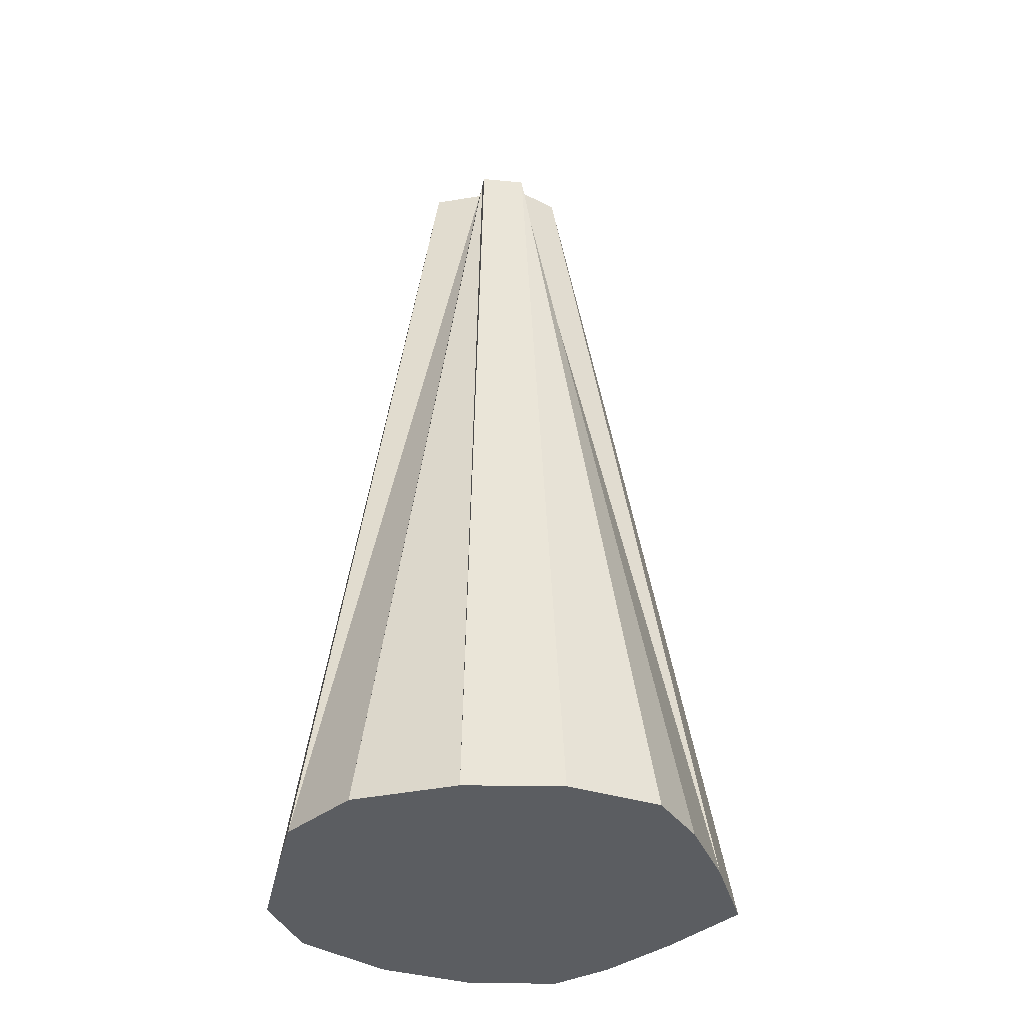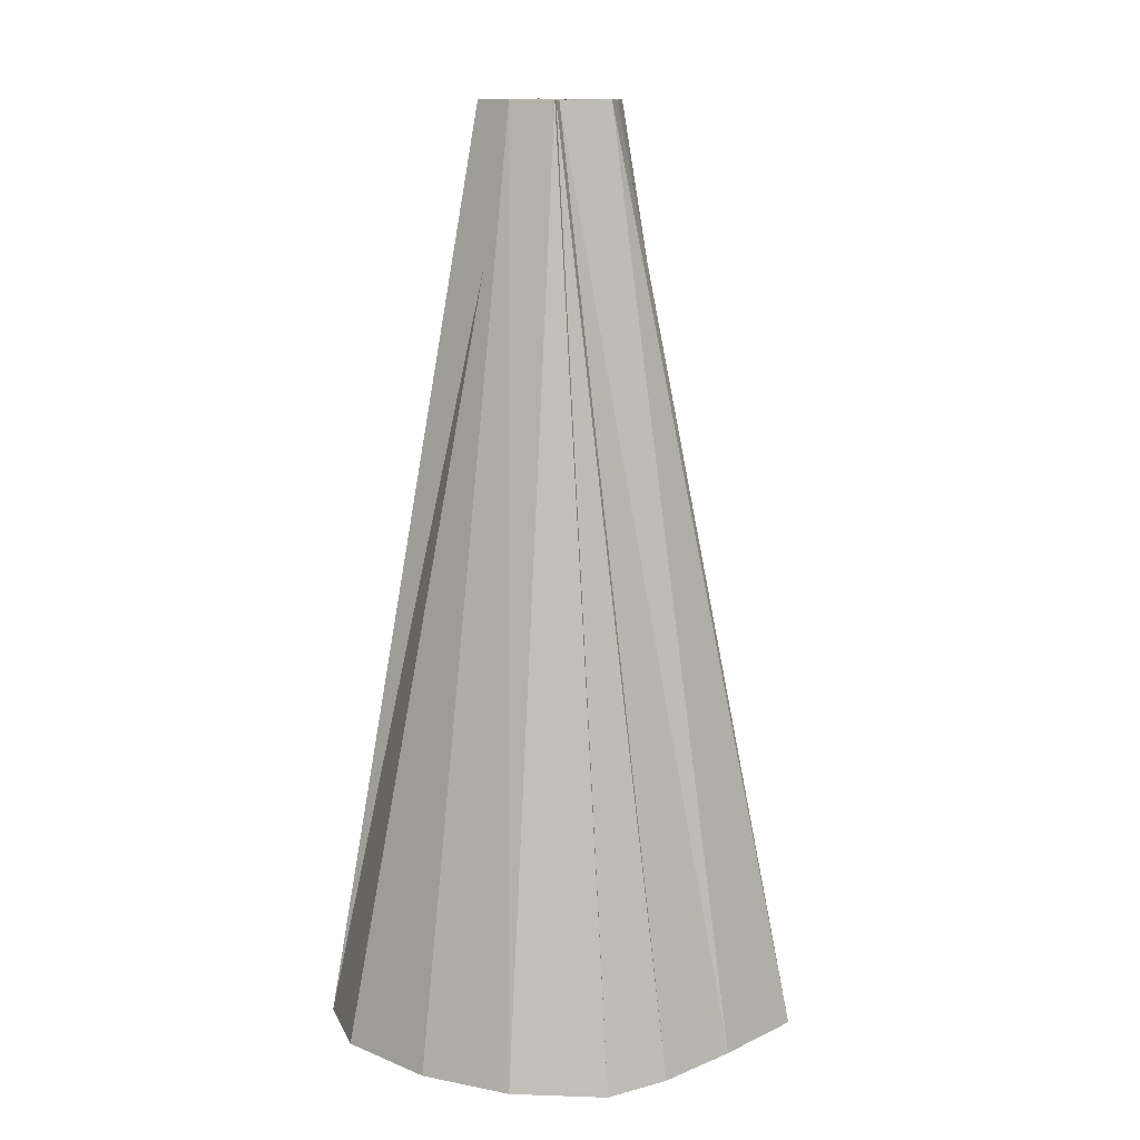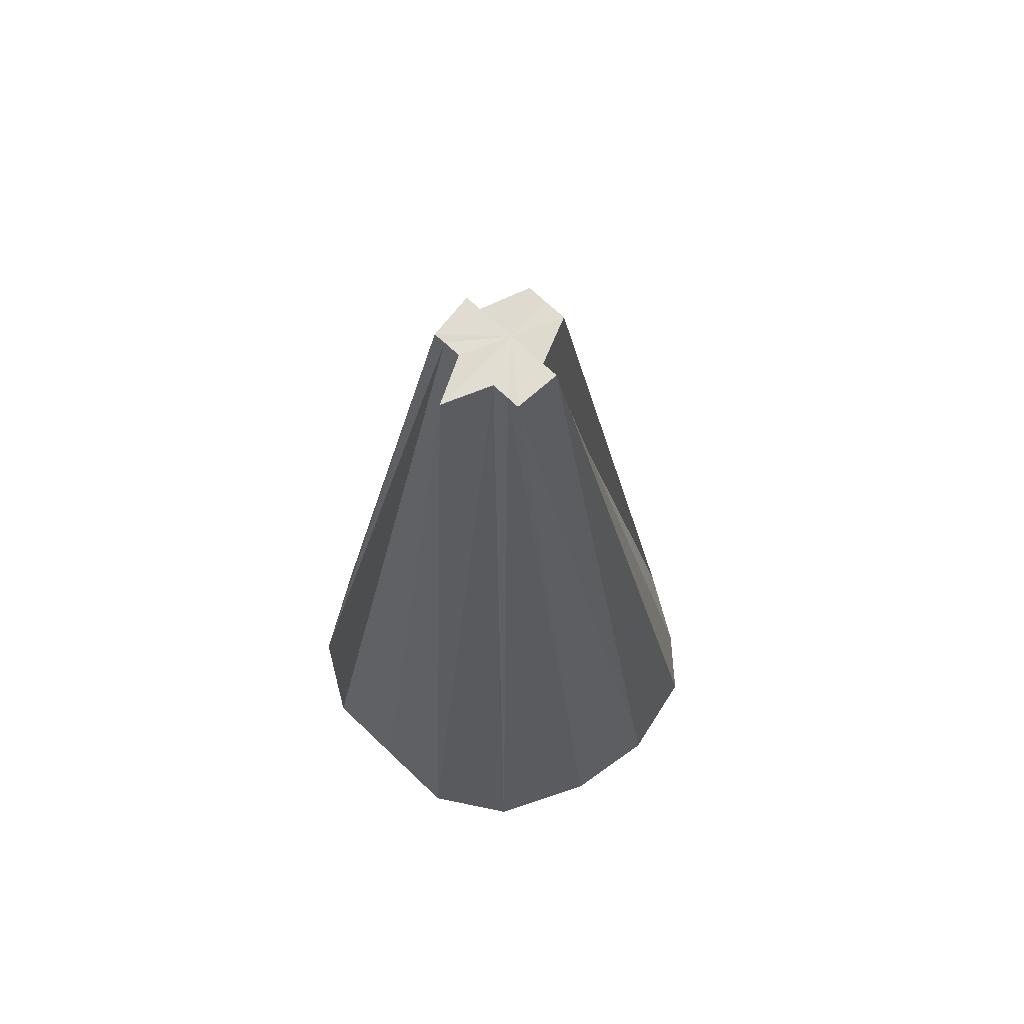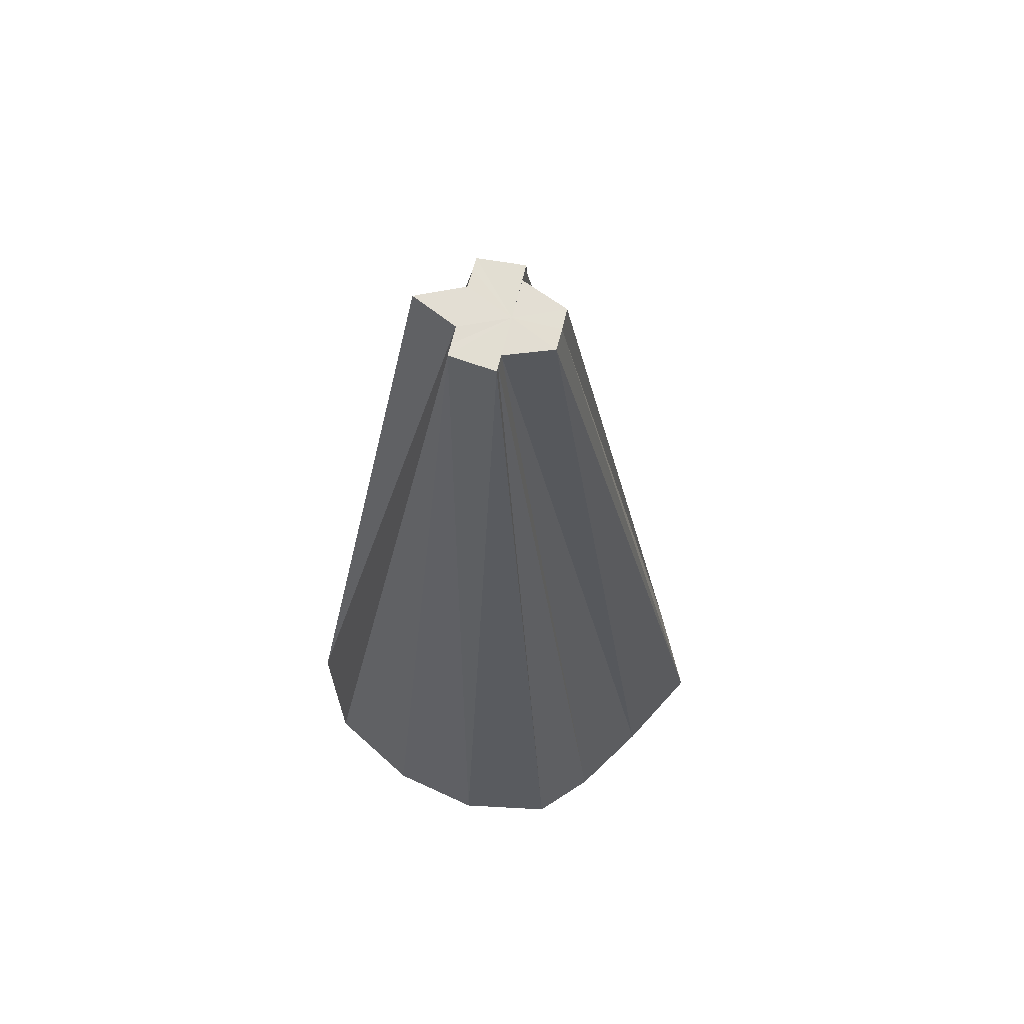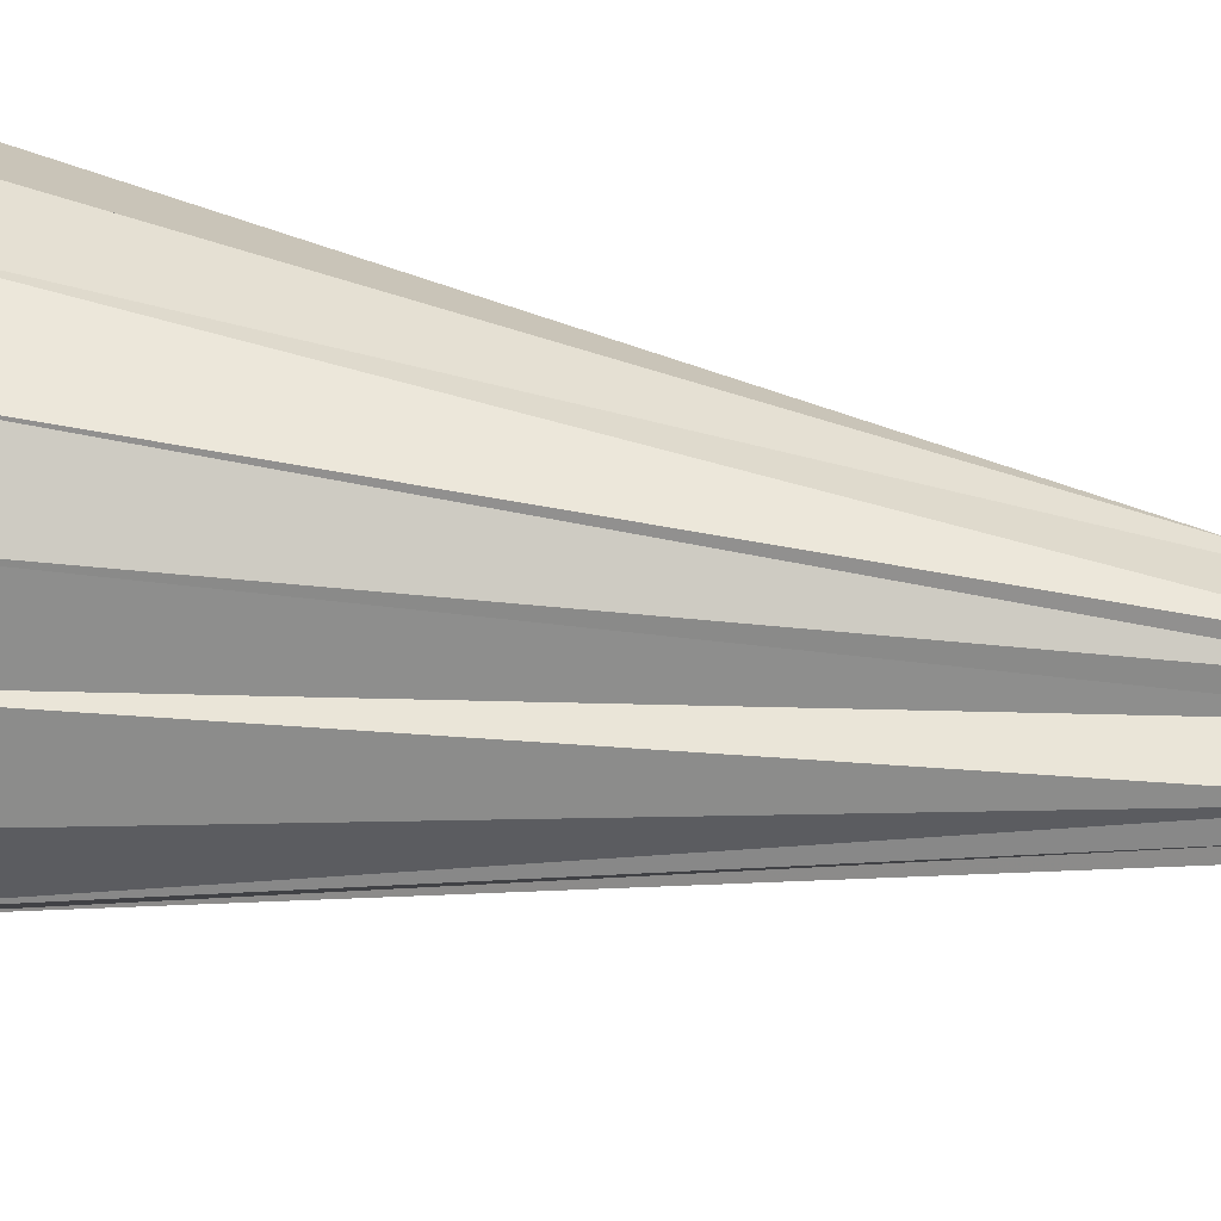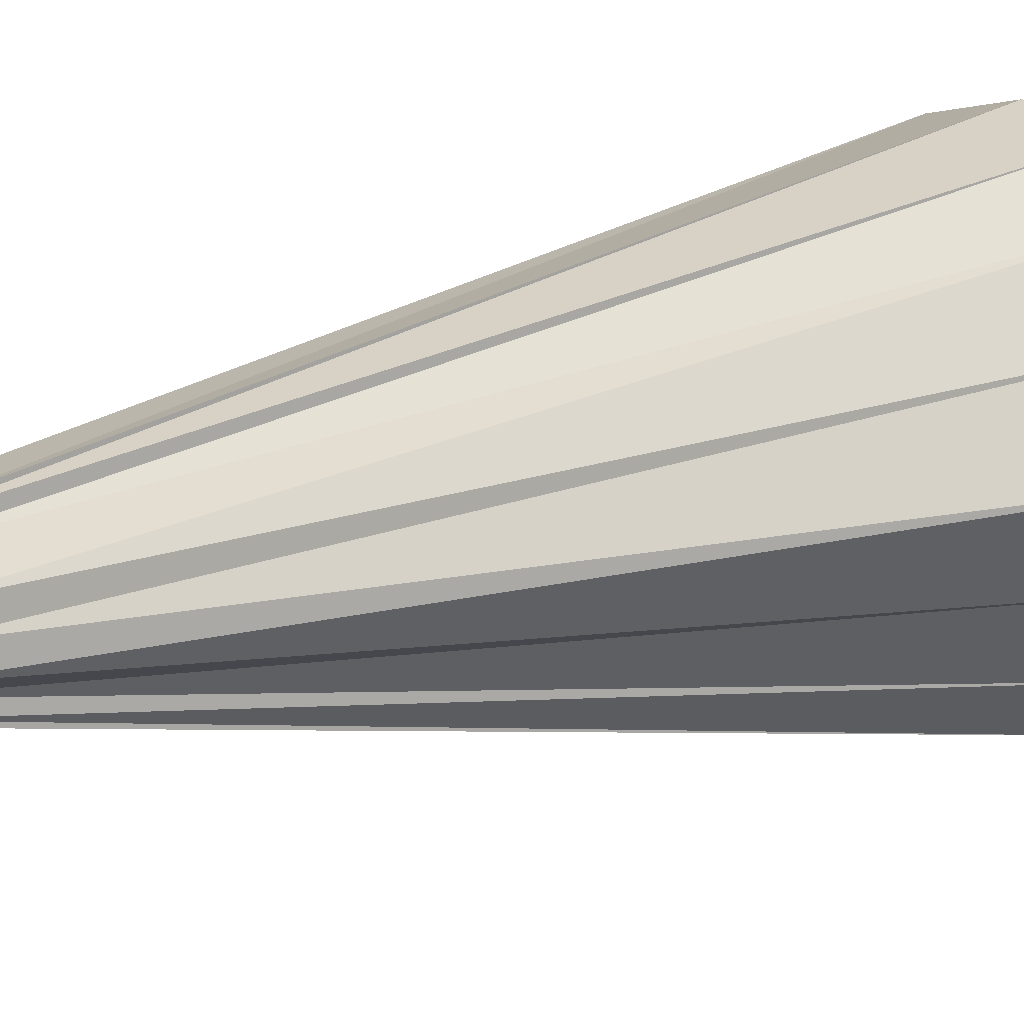
<metadata>
{"format":"obj","ext":"obj","renderer":"f3d","projection":"perspective","resolution":1024,"background":"white","views":[{"elev":-35.8,"azim":167.9,"up":"+Y"},{"elev":12.7,"azim":-165.3,"up":"+Y"},{"elev":70.0,"azim":133.5,"up":"+Y"},{"elev":67.8,"azim":-165.9,"up":"+Y"},{"elev":24.4,"azim":106.9,"up":"+Z"},{"elev":12.6,"azim":-129.6,"up":"+Z"}]}
</metadata>
<code>
o 17170
v 2202 1866 8.336
v 2202 1866 8.317
v 2202 1866 8.336
v 2202 1866 8.301
v 2202 1866 8.332
v 2202 1866 8.29
v 2202 1866 8.328
v 2202 1866 8.287
v 2202 1866 8.325
v 2202 1866 8.355
v 2202 1866 8.341
v 2202 1866 8.29
v 2202 1866 8.324
v 2202 1866 8.287
v 2202 1866 8.336
v 2202 1866 8.29
v 2202 1866 8.325
v 2202 1866 8.301
v 2202 1866 8.301
v 2202 1866 8.328
v 2202 1866 8.317
v 2202 1866 8.336
v 2202 1866 8.332
v 2202 1866 8.355
v 2202 1866 8.336
v 2202 1866 8.336
v 2202 1866 8.371
v 2202 1866 8.341
v 2202 1866 8.382
v 2202 1866 8.345
v 2202 1866 8.371
v 2202 1866 8.382
v 2202 1866 8.347
v 2202 1866 8.386
v 2202 1866 8.348
v 2202 1866 8.328
v 2202 1866 8.332
v 2202 1866 8.336
v 2202 1866 8.341
v 2202 1866 8.347
v 2202 1866 8.345
v 2202 1866 8.328
v 2202 1866 8.325
v 2202 1866 8.332
v 2202 1866 8.336
v 2202 1866 8.341
v 2202 1866 8.345
v 2202 1866 8.355
v 2202 1866 8.371
v 2202 1866 8.382
v 2202 1866 8.347
v 2202 1866 8.348
v 2202 1866 8.382
v 2202 1866 8.386
v 2202 1866 8.348
v 2202 1866 8.317
v 2202 1866 8.332
v 2202 1866 8.336
v 2202 1866 8.336
v 2202 1866 8.341
v 2202 1866 8.301
v 2202 1866 8.328
v 2202 1866 8.29
v 2202 1866 8.325
v 2202 1866 8.317
v 2202 1866 8.332
v 2202 1866 8.328
v 2202 1866 8.355
v 2202 1866 8.341
v 2202 1866 8.336
v 2202 1866 8.371
v 2202 1866 8.345
v 2202 1866 8.347
v 2202 1866 8.336
v 2202 1866 8.336
v 2202 1866 8.317
v 2202 1866 8.301
v 2202 1866 8.355
v 2202 1866 8.29
v 2202 1866 8.371
v 2202 1866 8.287
v 2202 1866 8.382
v 2202 1866 8.29
v 2202 1866 8.386
v 2202 1866 8.301
v 2202 1866 8.382
v 2202 1866 8.317
v 2202 1866 8.371
v 2202 1866 8.336
v 2202 1866 8.355
f 1 2 3
f 2 4 5
f 4 6 7
f 6 8 9
f 10 1 11
f 8 12 13
f 14 13 9
f 9 13 15
f 16 17 13
f 12 18 17
f 19 20 17
f 18 21 20
f 21 22 23
f 22 24 25
f 26 25 23
f 23 25 15
f 24 27 28
f 27 29 30
f 31 30 28
f 28 30 15
f 32 33 30
f 29 34 33
f 34 35 33
f 36 37 15
f 38 39 15
f 40 41 15
f 42 43 15
f 44 42 15
f 45 44 15
f 46 45 15
f 47 11 15
f 48 11 47
f 49 10 47
f 50 49 51
f 52 51 15
f 53 51 52
f 54 50 55
f 56 57 58
f 59 58 60
f 61 62 57
f 63 64 62
f 65 66 67
f 68 69 70
f 71 72 73
f 74 75 76
f 76 75 77
f 78 75 74
f 77 75 79
f 80 75 78
f 79 75 81
f 82 75 80
f 81 75 83
f 84 75 82
f 83 75 85
f 86 75 84
f 85 75 87
f 88 75 86
f 87 75 89
f 90 75 88
f 89 75 90

</code>
